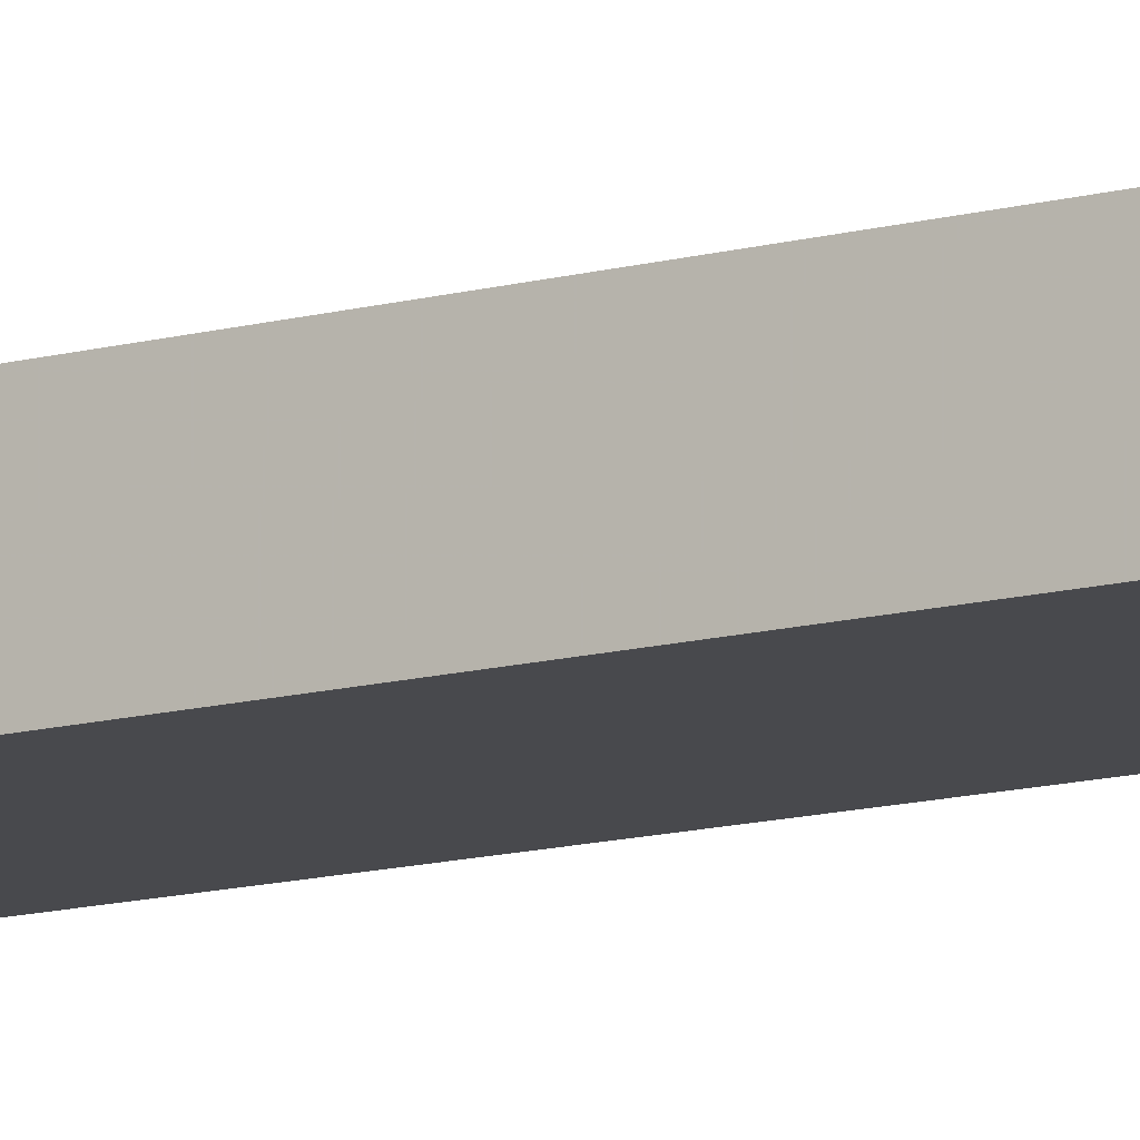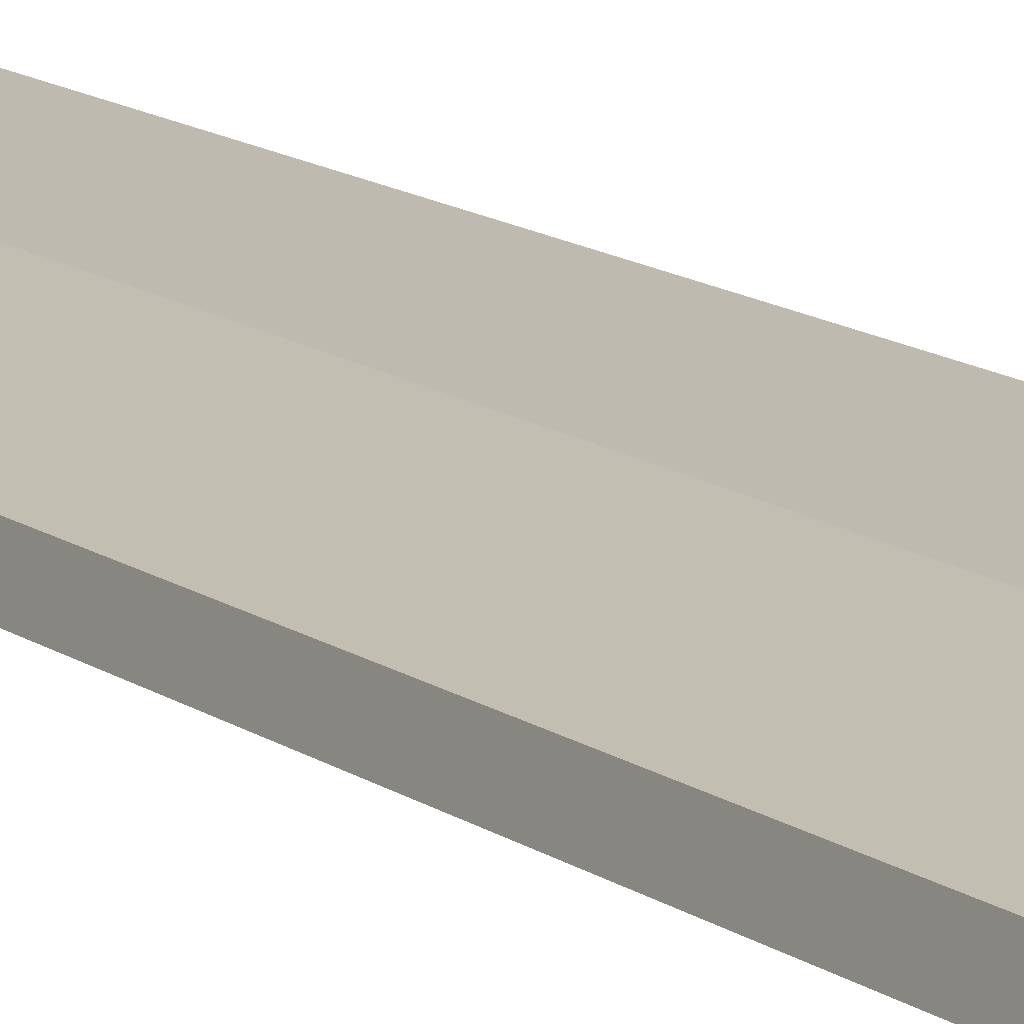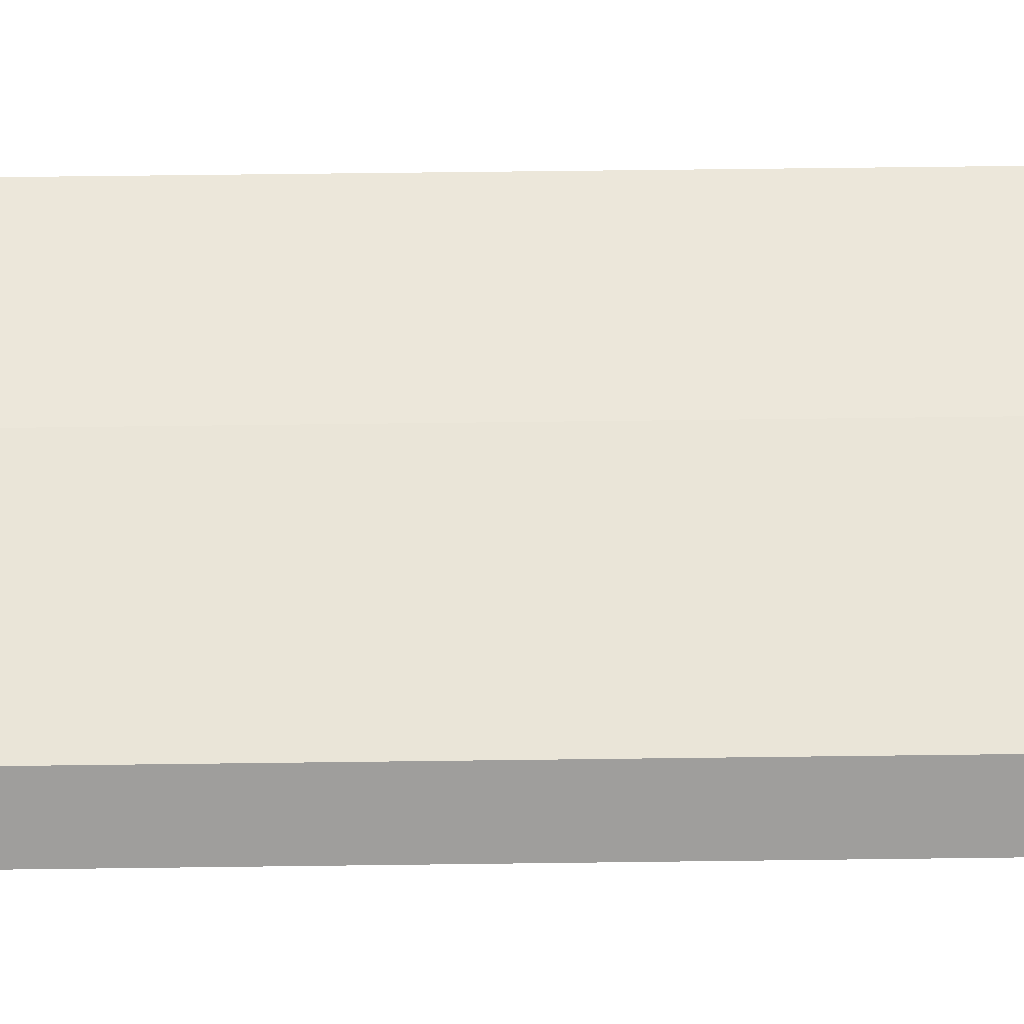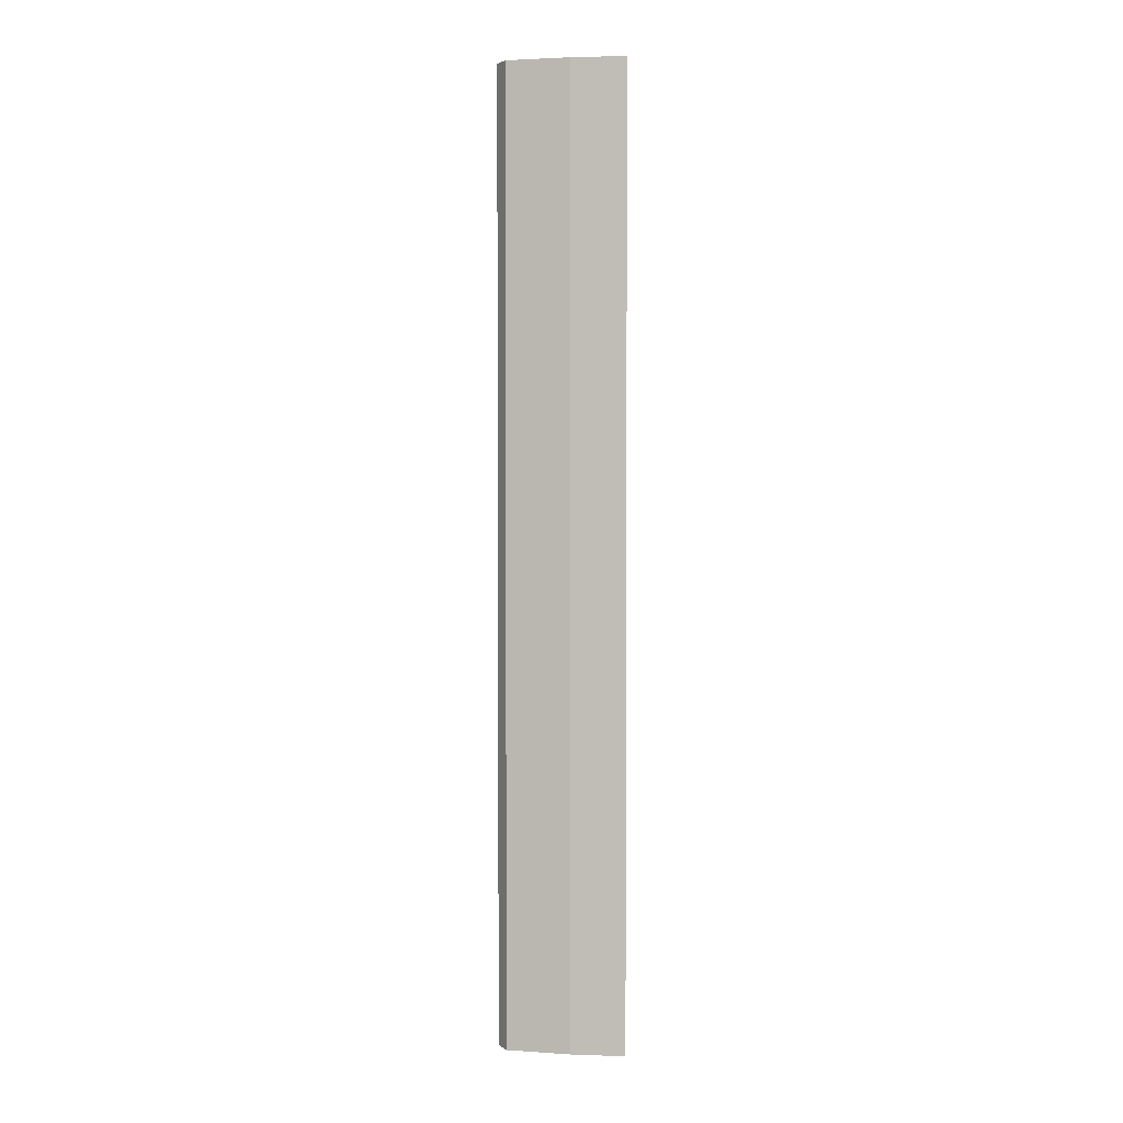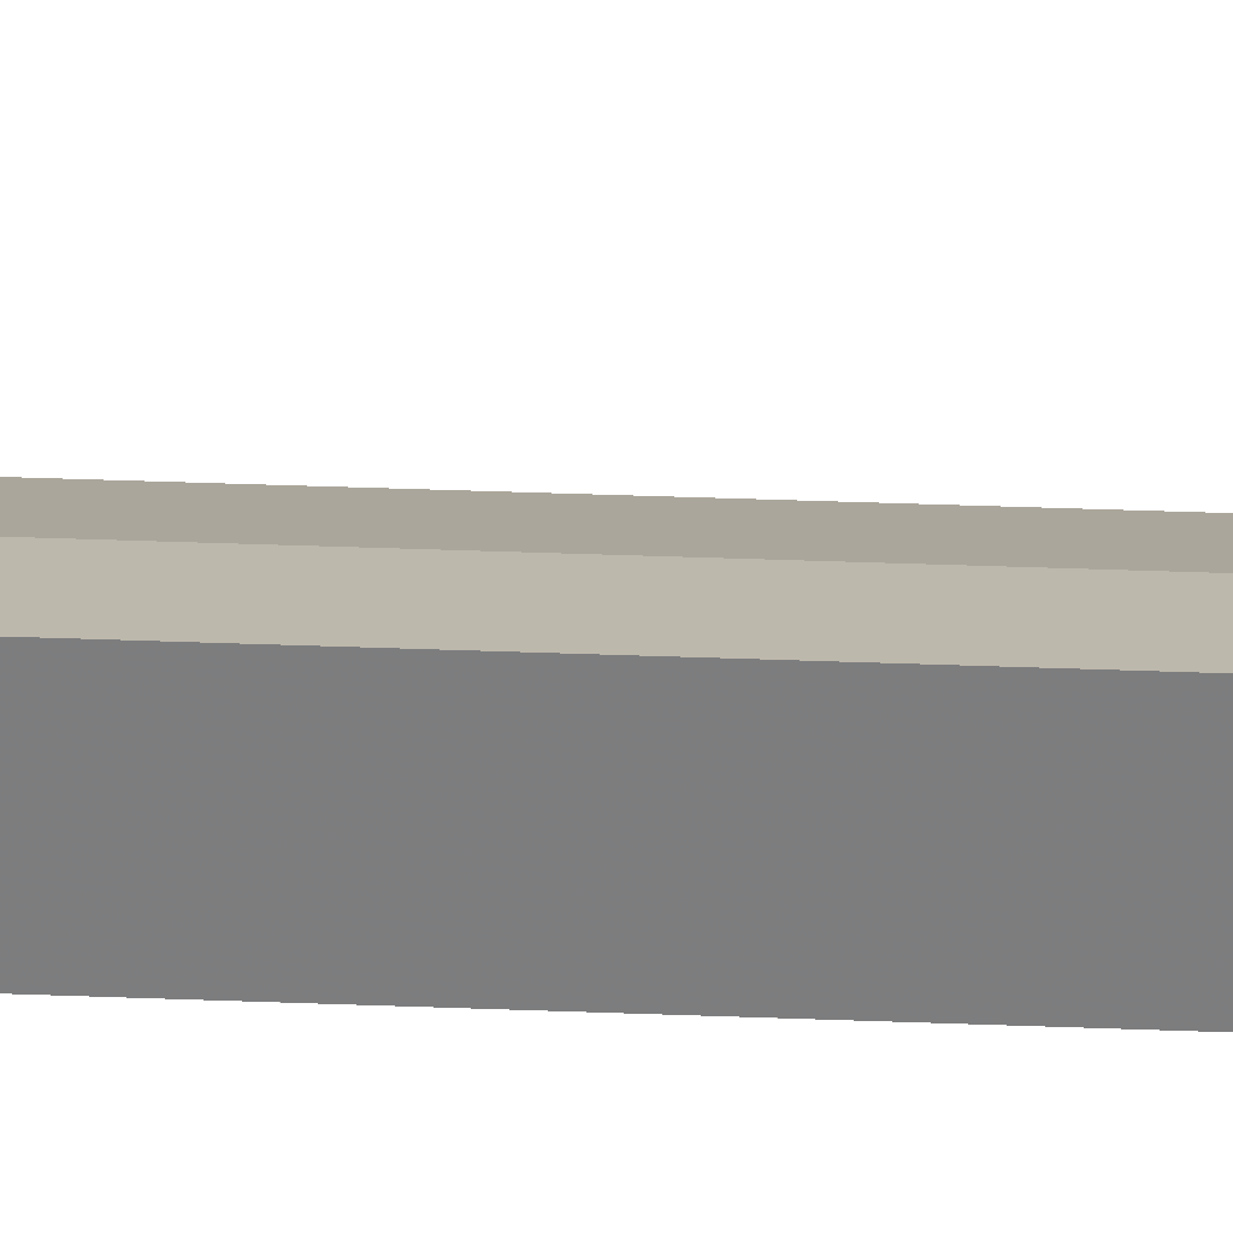
<metadata>
{"format":"obj","ext":"obj","renderer":"f3d","projection":"perspective","resolution":1024,"background":"white","views":[{"elev":-12.5,"azim":-57.1,"up":"+Y"},{"elev":10.2,"azim":153.6,"up":"+Y"},{"elev":36.8,"azim":88.9,"up":"+Y"},{"elev":2.8,"azim":170.5,"up":"+Z"},{"elev":30.3,"azim":-86.6,"up":"+Y"}]}
</metadata>
<code>
v 0.1932 0.3068 0.5
v 0.1932 0.3068 -0.5
v 0.1875 0.3248 0.5
v 0.07172 0.3656 0.5
v 0.07197 0.3068 0.5
v 0.1255 0.3504 -0.5
v 0.1875 0.3248 -0.5
v 0.1255 0.3504 0.5
v 0.07172 0.3656 -0.5
v 0.07197 0.3068 -0.5
f 1 2 3
f 1 3 4
f 5 2 1
f 5 1 4
f 7 6 3
f 7 3 2
f 8 6 4
f 8 4 3
f 8 3 6
f 9 5 4
f 9 4 6
f 9 6 7
f 10 2 5
f 10 5 9
f 10 9 7
f 10 7 2

</code>
